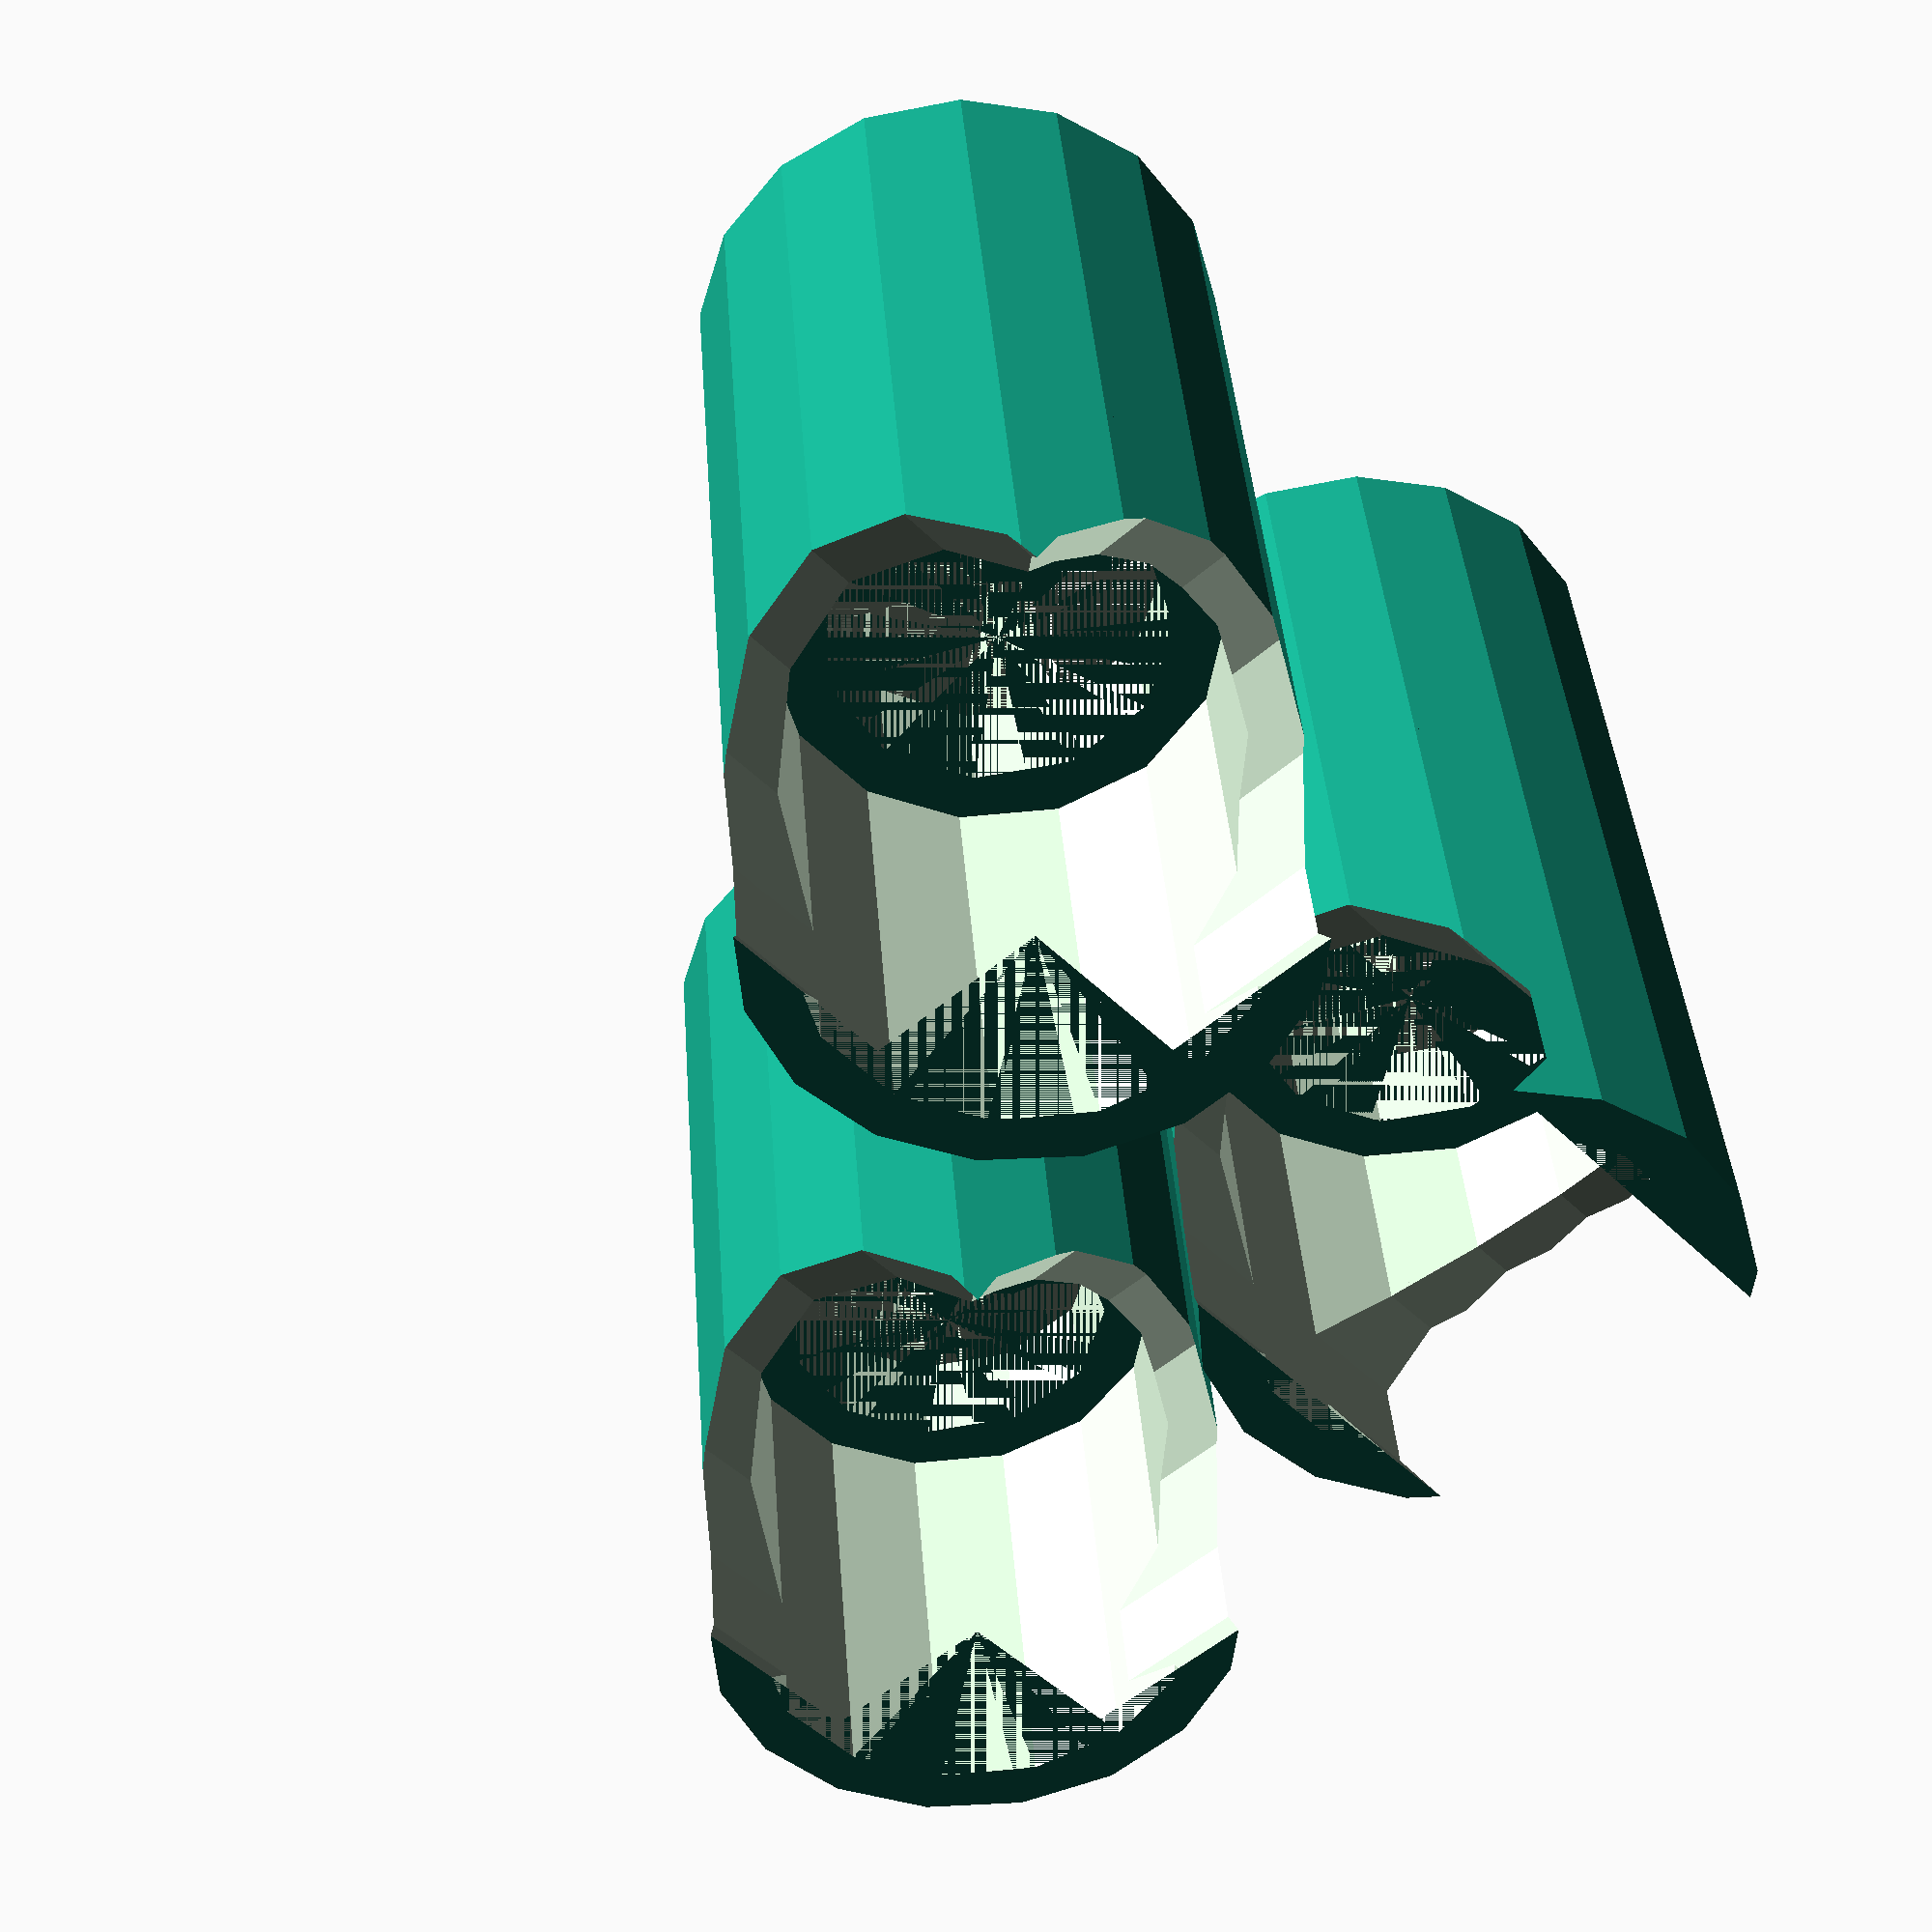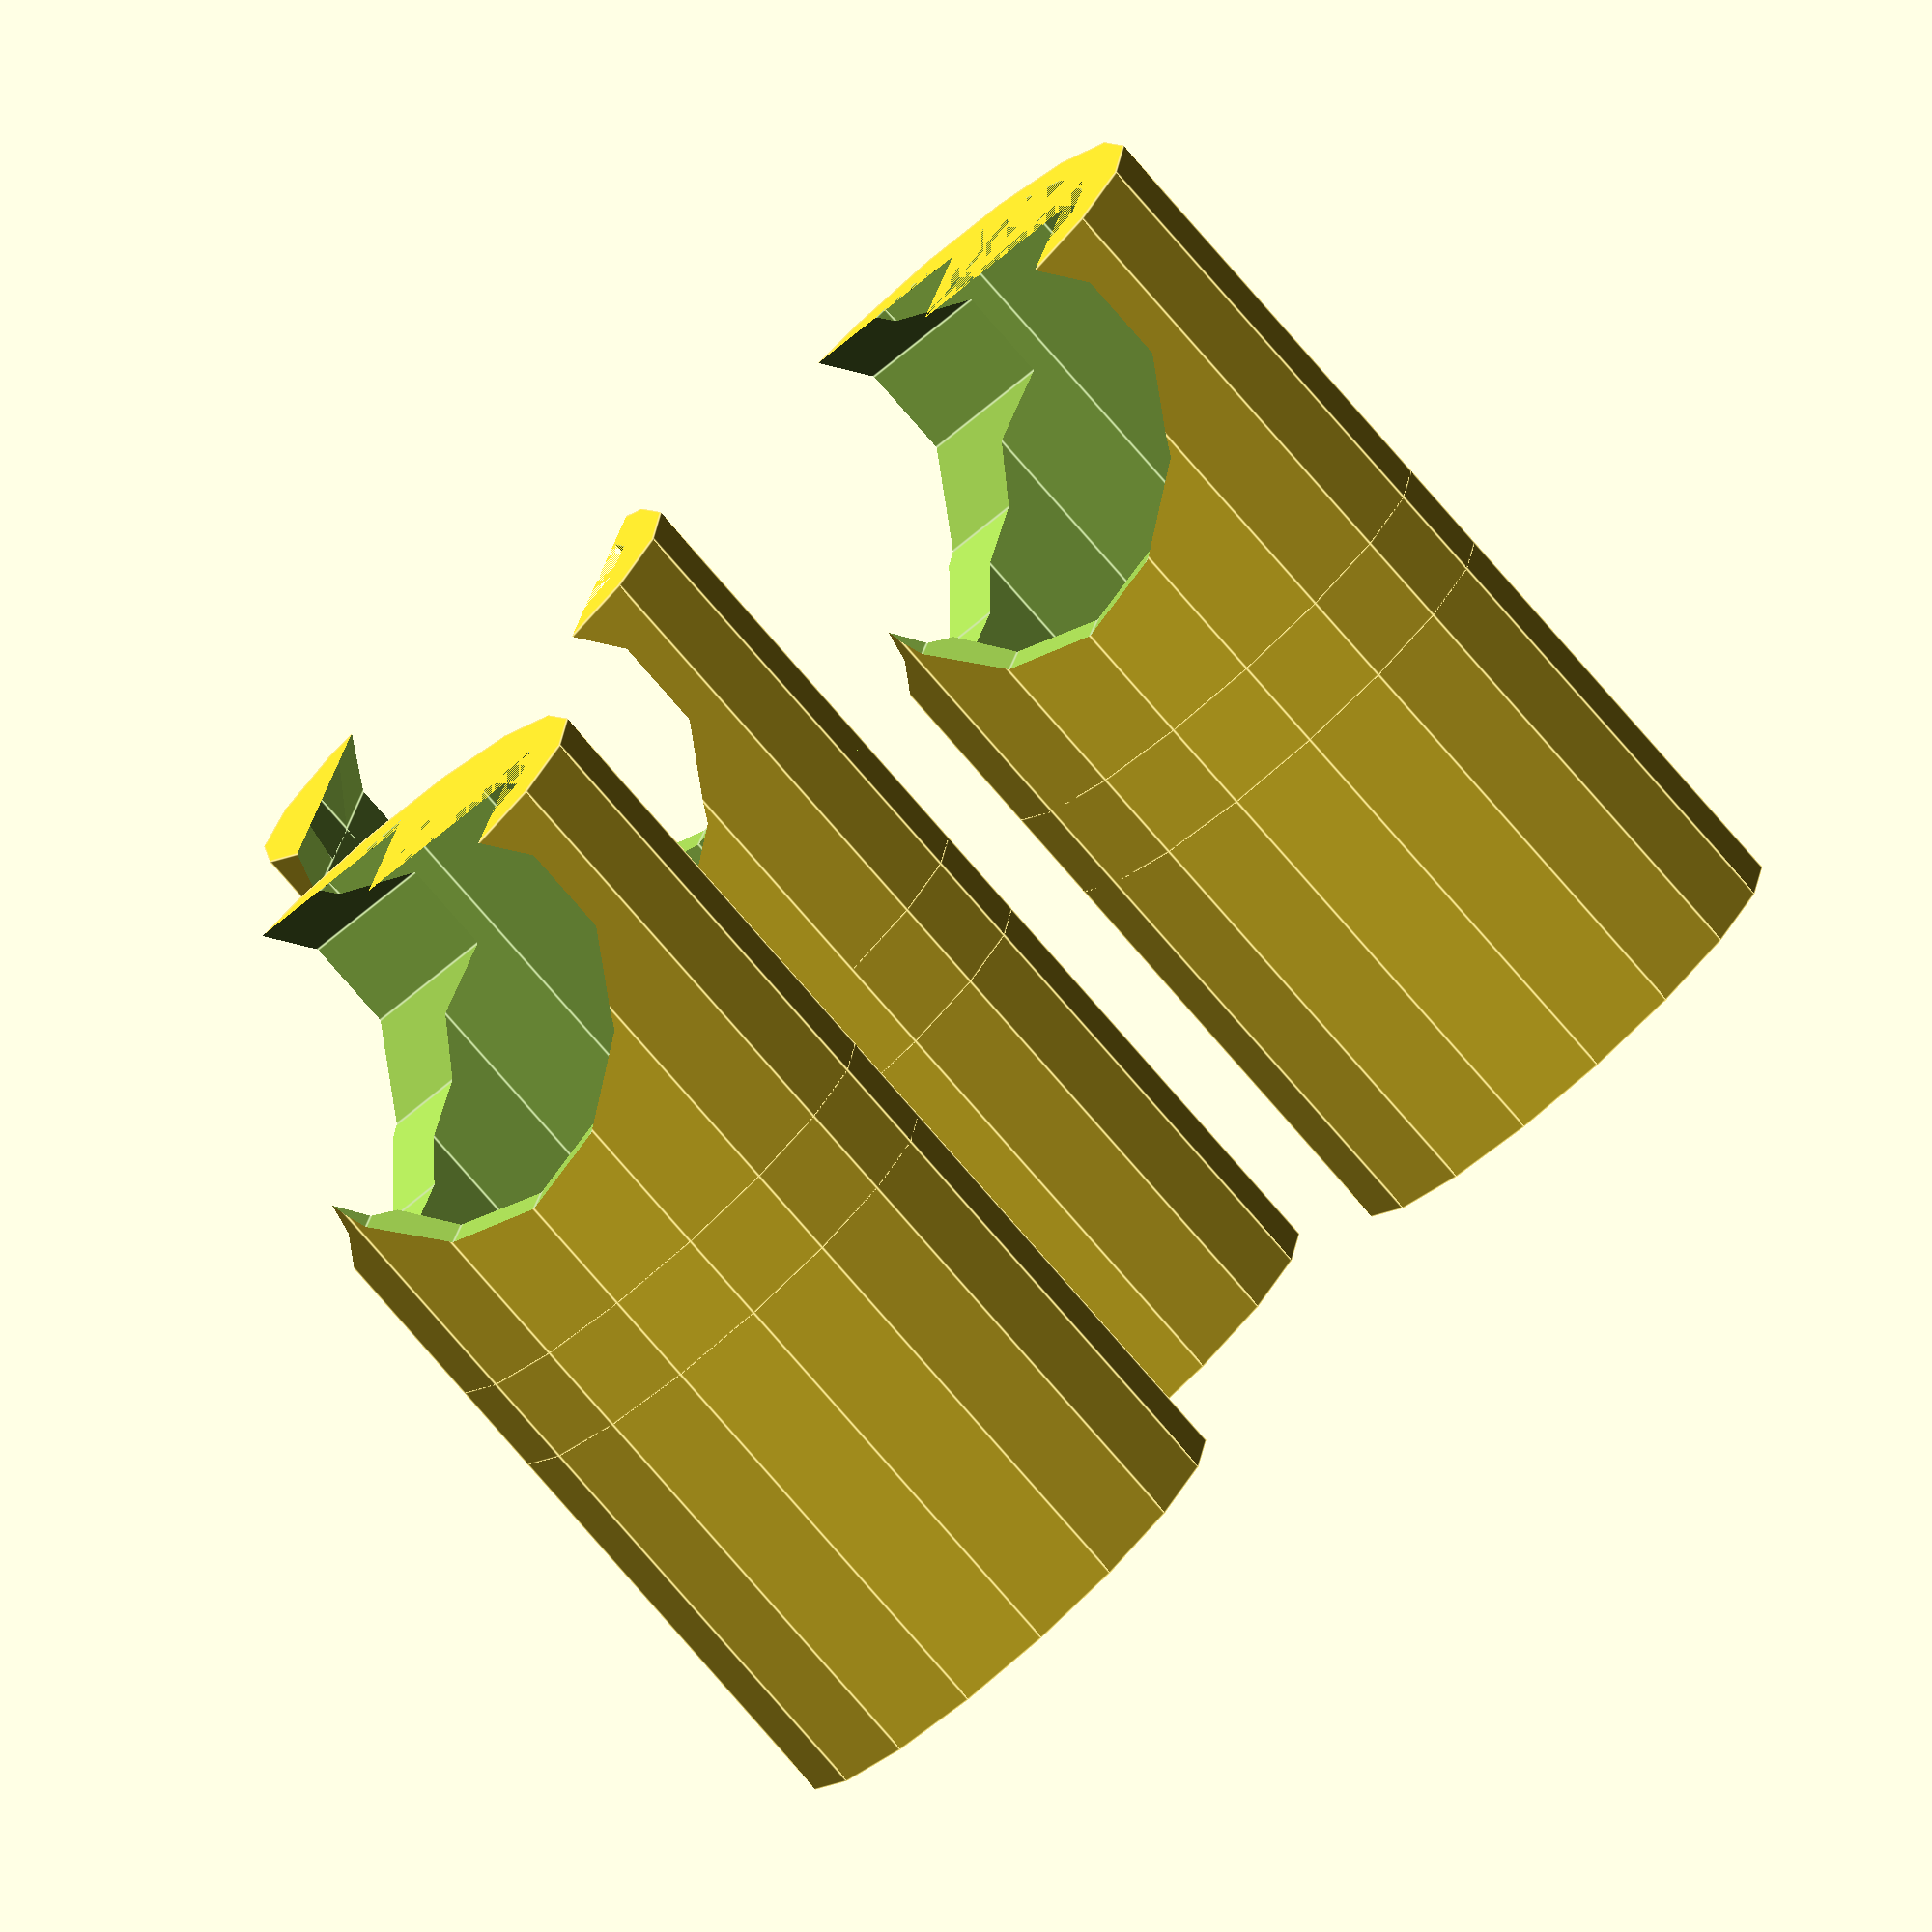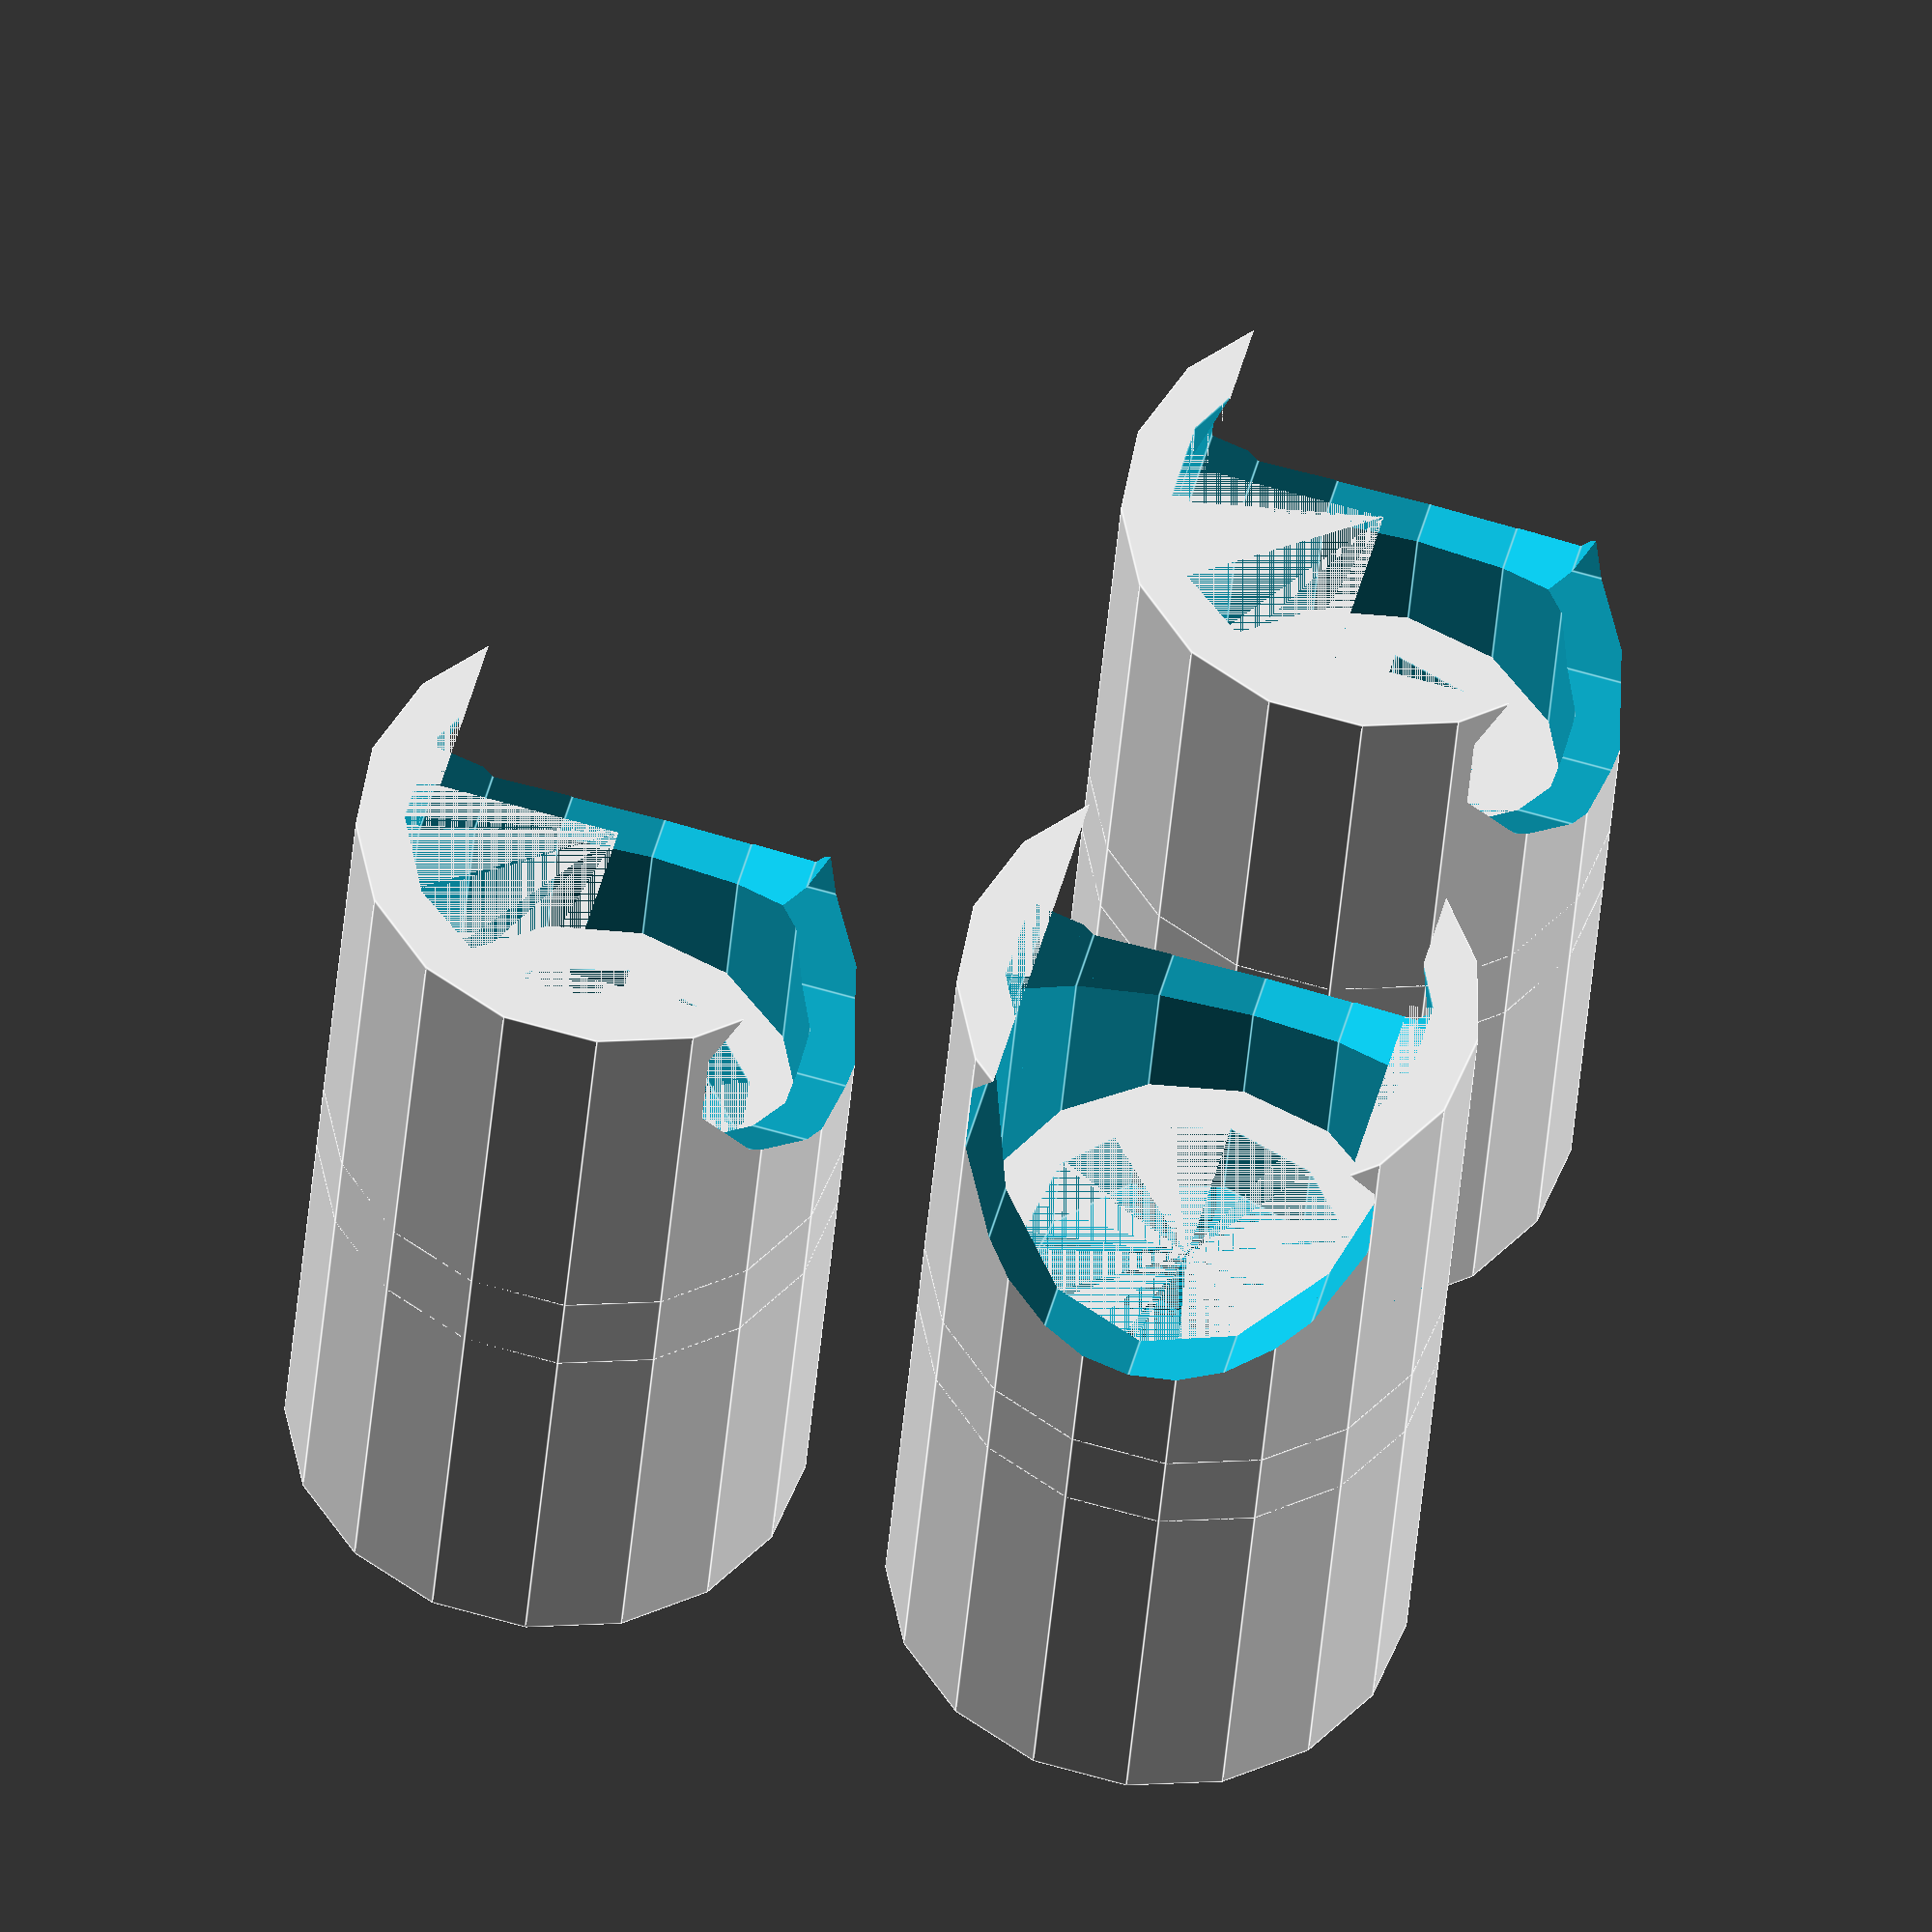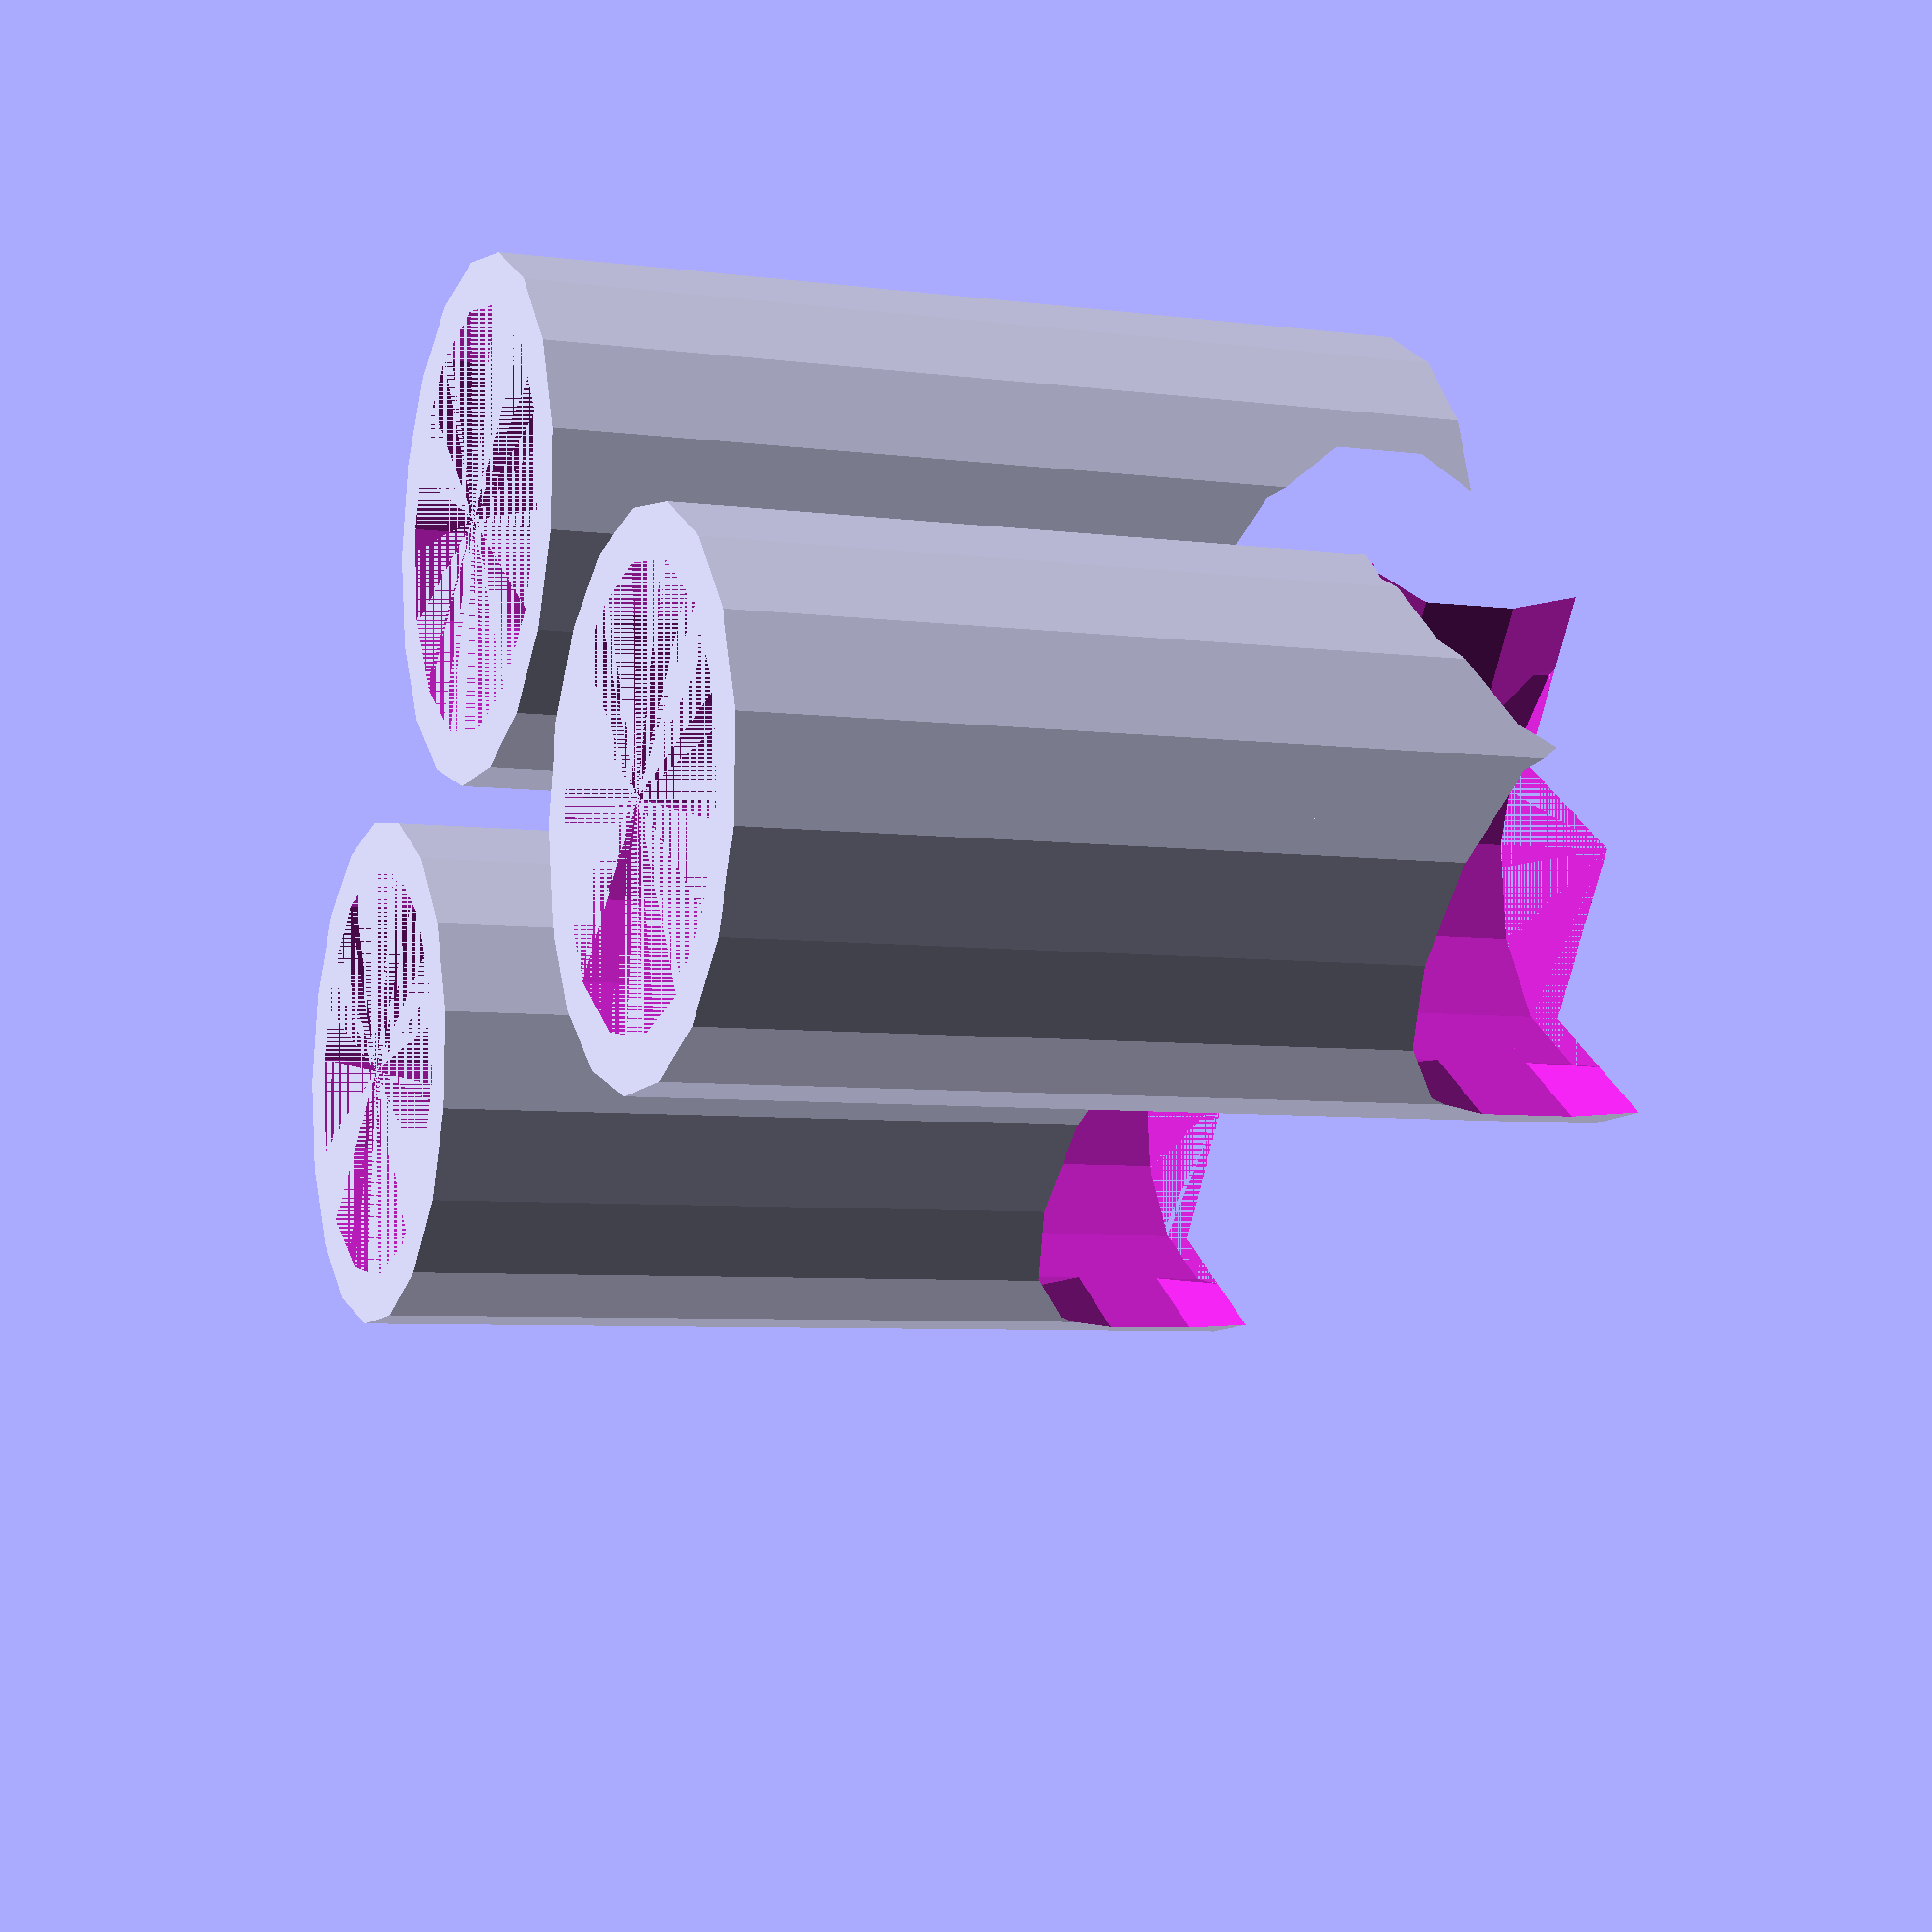
<openscad>
// Corner connectors for the "fence" of our kitchen shelves.
// These are used to connected carbon-fiber poles that make
// up the fence.
// Author: JMJ


inner_dia = 4.4;
connector_height = 10;
hole_height = connector_height*0.9;
thickness = 1;

// Min arc length (for cylinders and spheres)
// This is perfectly fine for 3D printed circles of dia 1".
$fs = 1; 

module pipe() {
    difference() {
        cylinder(d=inner_dia + thickness, connector_height);
        cylinder(d=inner_dia, connector_height);
    }
    ring();
}


module ring() {
    translate([0, 0, hole_height/2]) {
        difference() {
            cylinder(d=inner_dia + thickness, thickness);
            cylinder(d=inner_dia - thickness, thickness);
        }
    }
}


module hole_punch() {
    translate([-connector_height/2,0, hole_height]) {
        rotate([0, 90, 0])
            cylinder(d=inner_dia, connector_height);
    }
}




module center_connector() {
    difference() {
        pipe();
        hole_punch();
    }
}

module corner_connector() {
    shift = connector_height/2;
    difference() {
        pipe();
        union() {
        translate([0, -shift, 0]) rotate([0, 0, 90])
            hole_punch();
            translate([shift, 0, 0]) hole_punch();
        }
    }
}

spacing = inner_dia + 2 * thickness;
center_connector();
translate([spacing,0,0]) corner_connector();
translate([0,spacing,0]) corner_connector();
//hole_punch();

</openscad>
<views>
elev=320.1 azim=228.2 roll=356.0 proj=p view=solid
elev=258.0 azim=281.4 roll=139.1 proj=o view=edges
elev=37.0 azim=285.3 roll=355.8 proj=o view=edges
elev=5.6 azim=146.8 roll=247.9 proj=p view=solid
</views>
